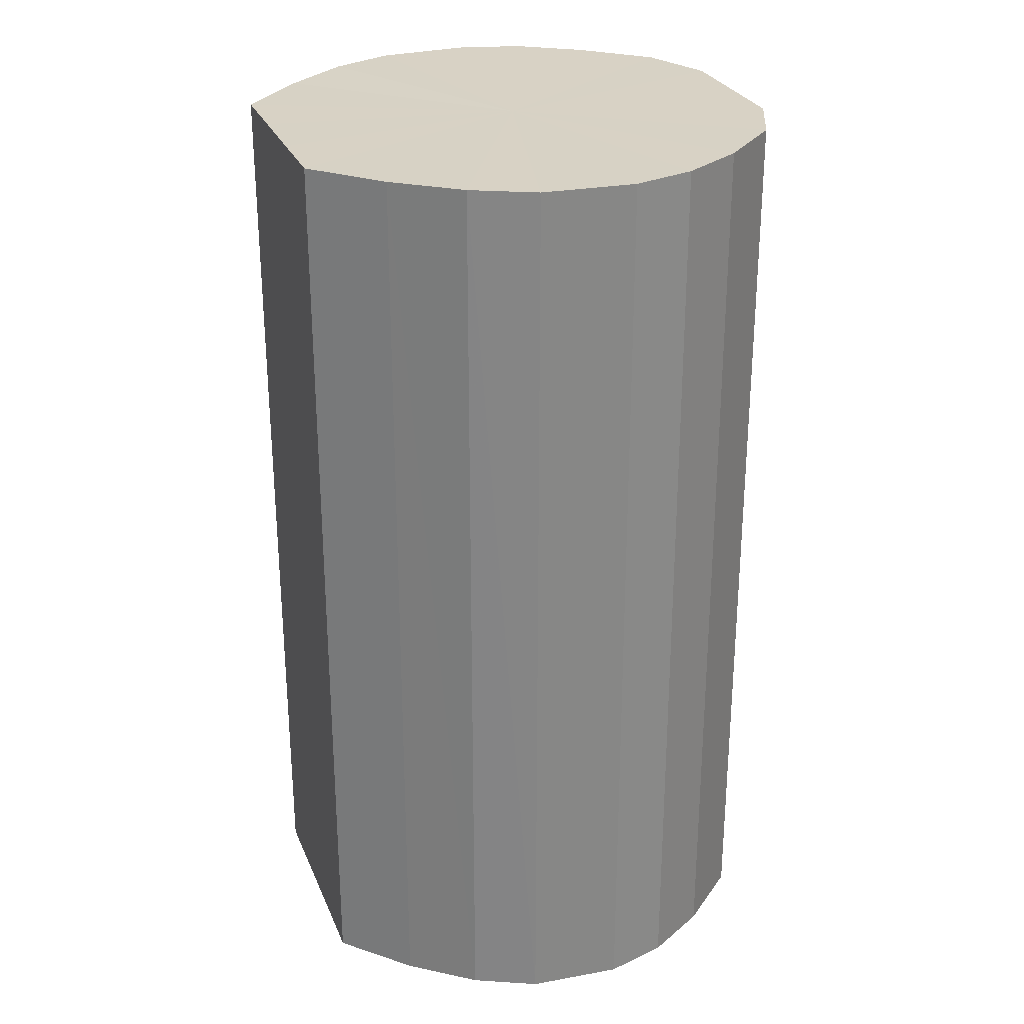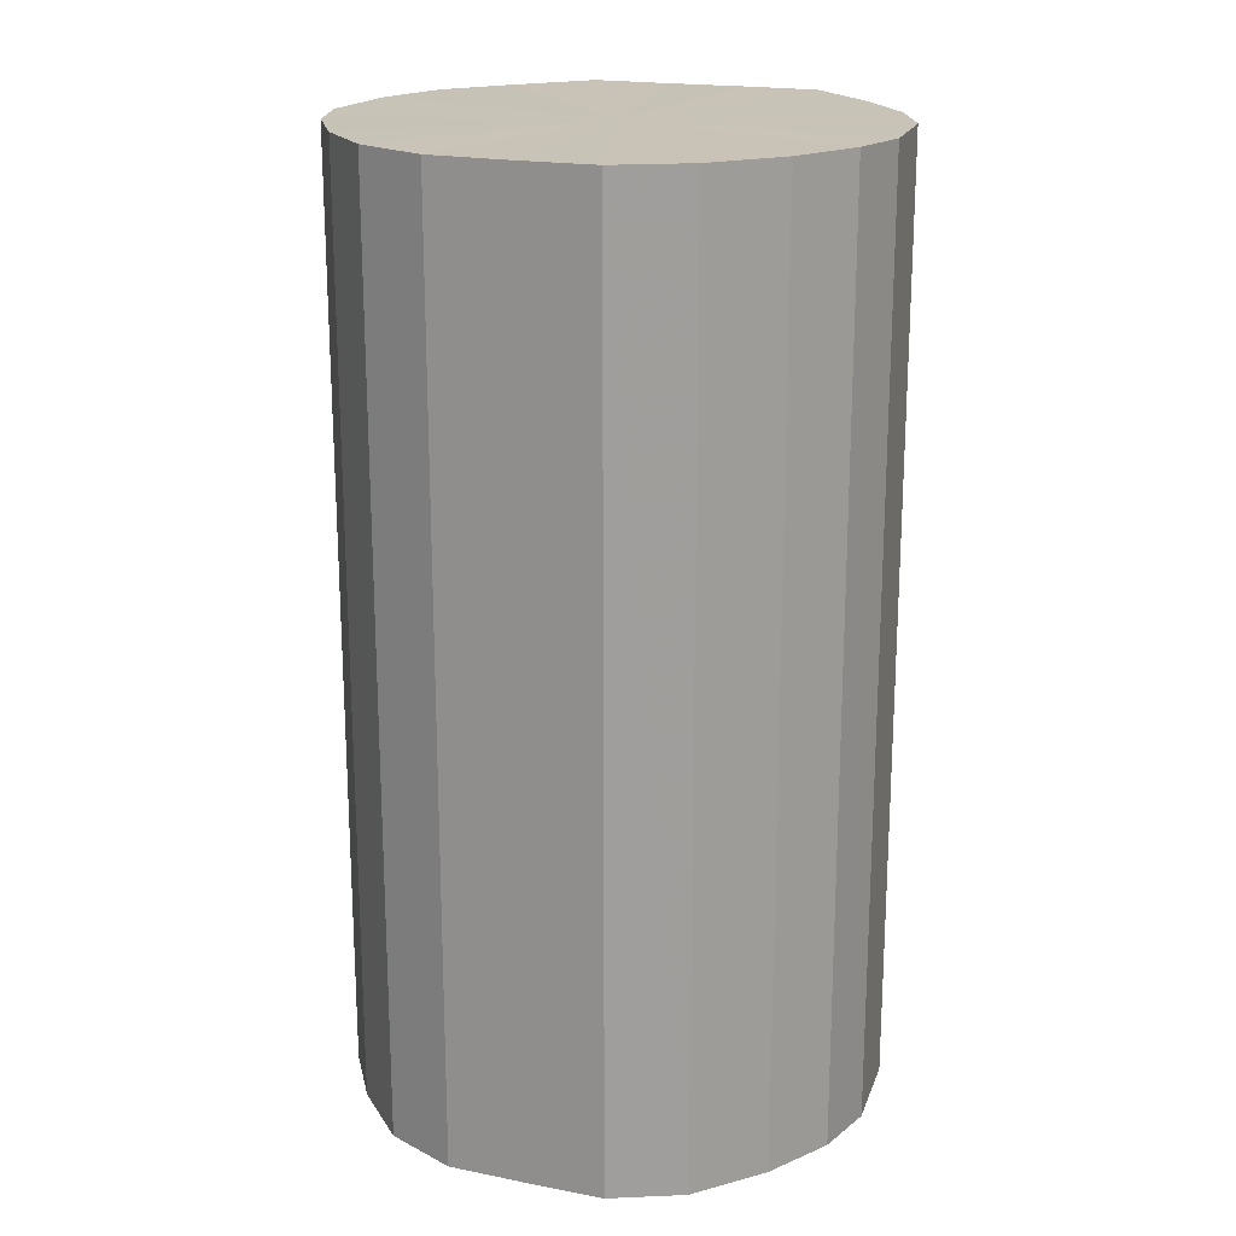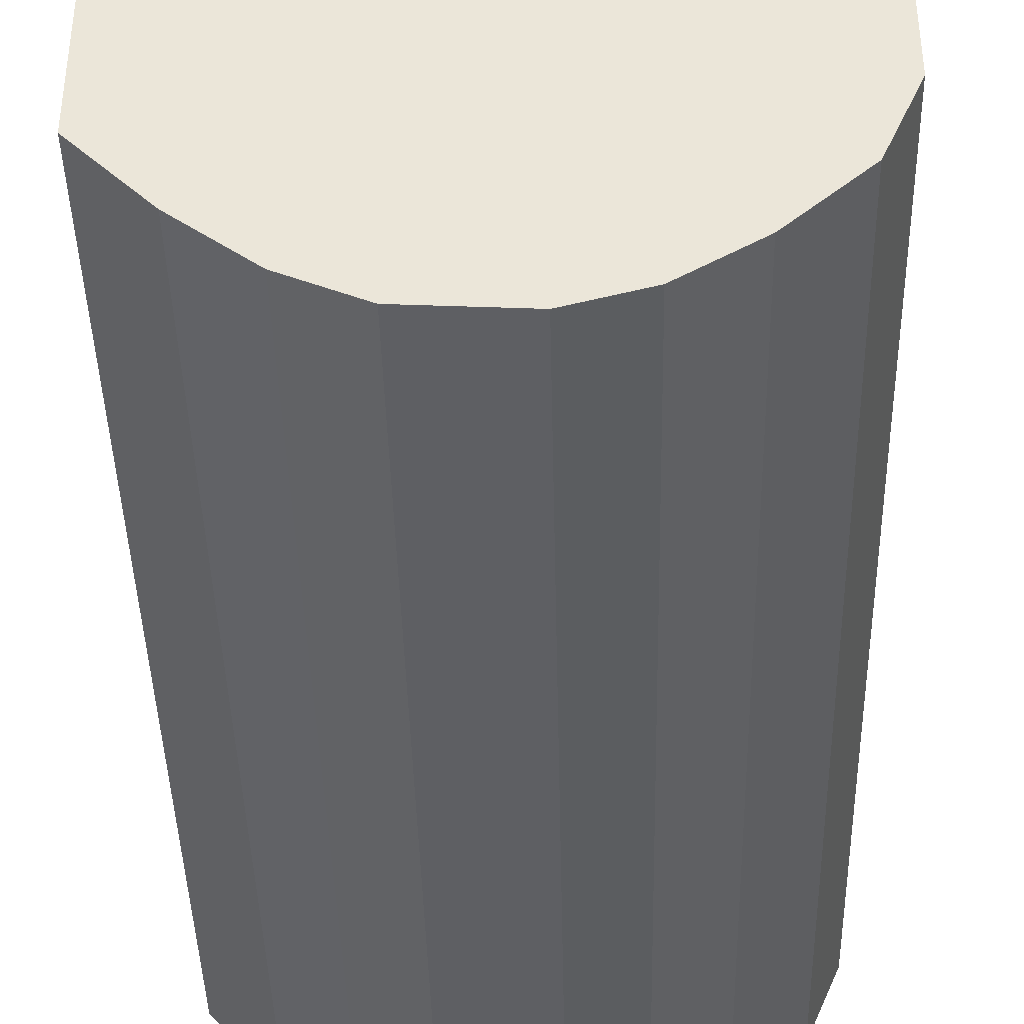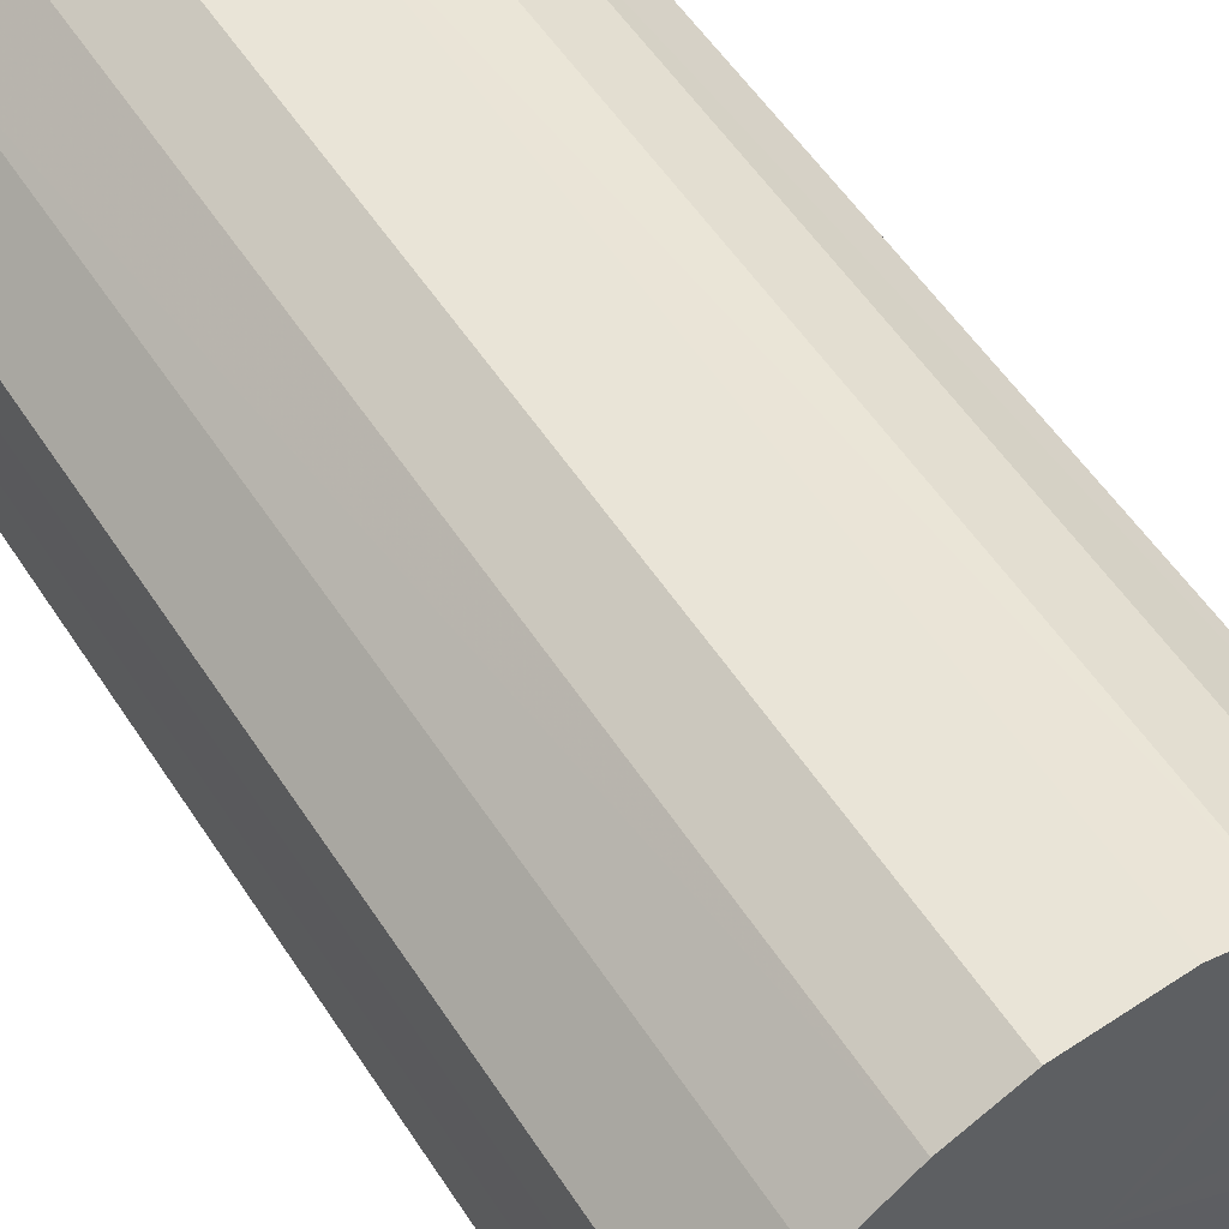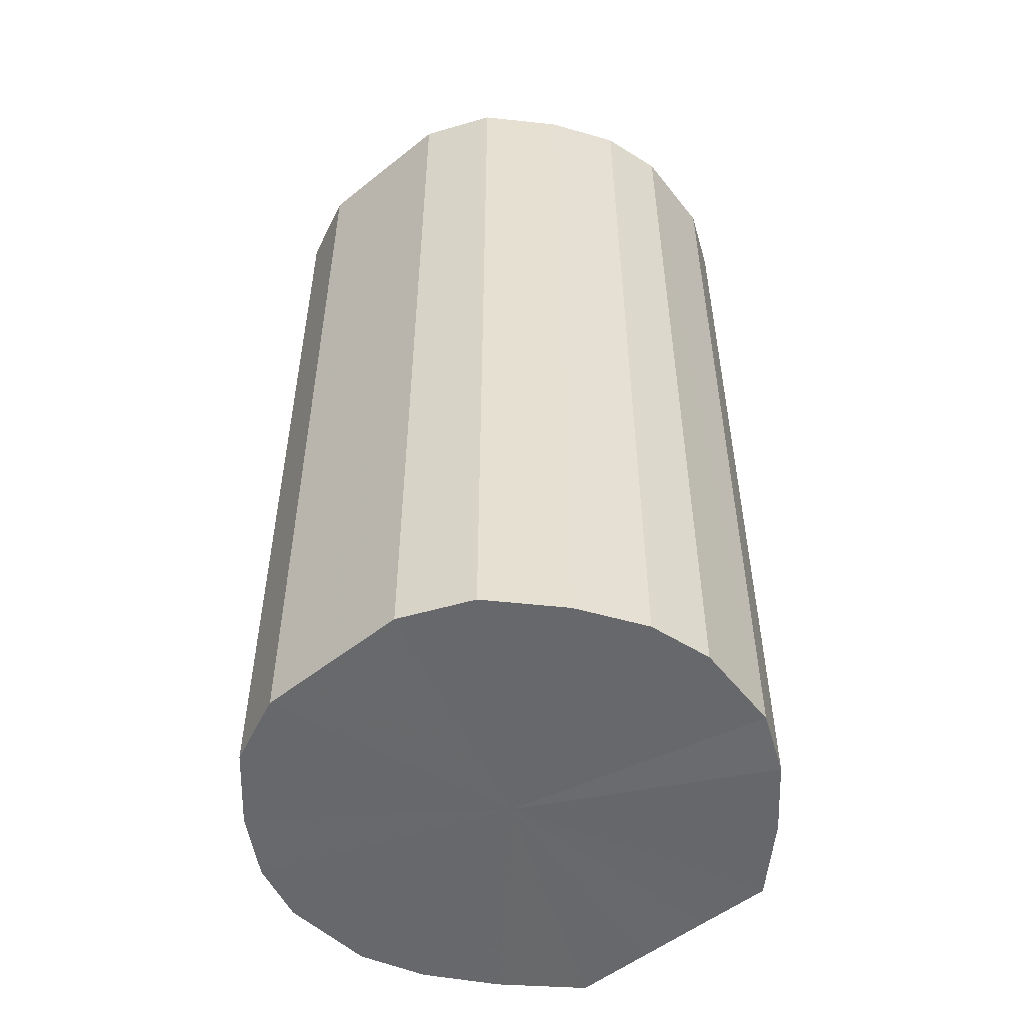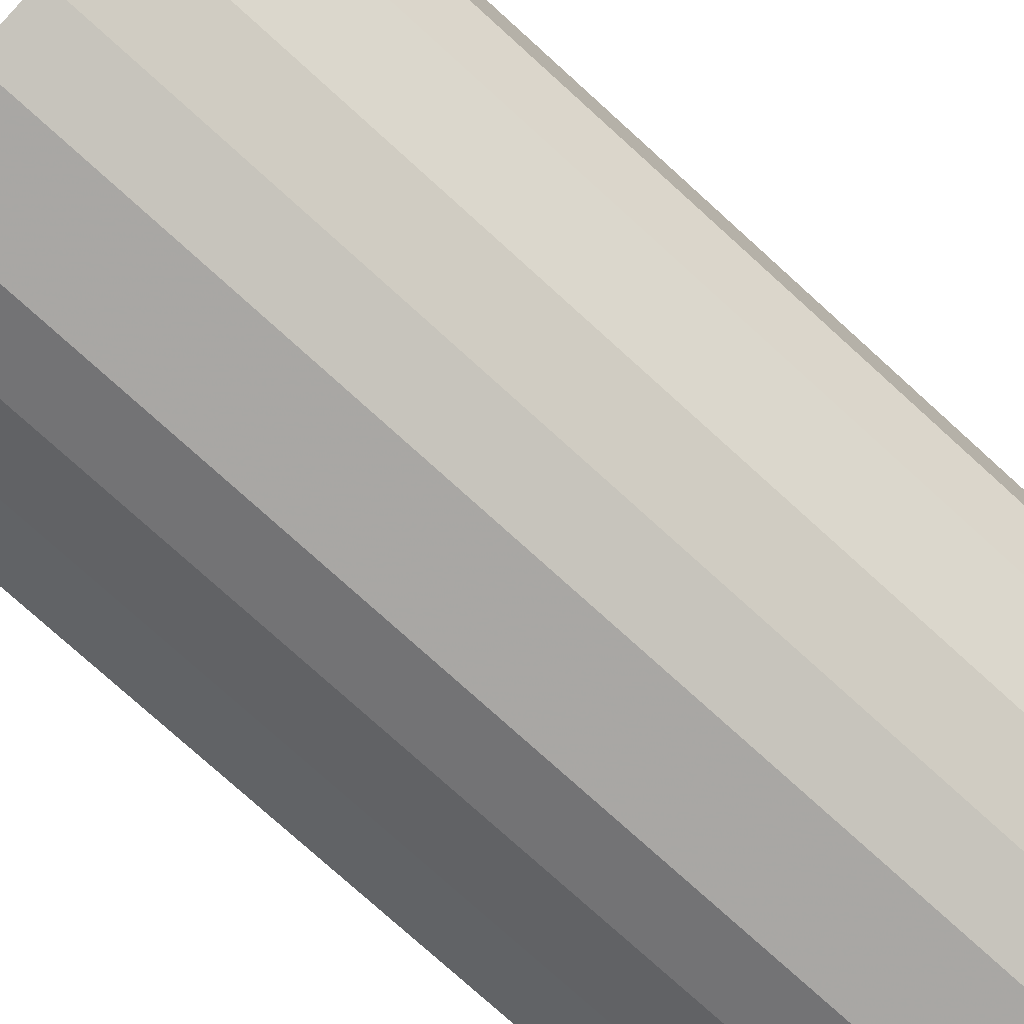
<metadata>
{"format":"obj","ext":"obj","renderer":"f3d","projection":"perspective","resolution":1024,"background":"white","views":[{"elev":27.6,"azim":160.6,"up":"+Y"},{"elev":19.5,"azim":-70.1,"up":"+Y"},{"elev":-41.0,"azim":-178.7,"up":"+Z"},{"elev":56.2,"azim":147.1,"up":"+Z"},{"elev":-52.5,"azim":-49.3,"up":"+Y"},{"elev":-77.7,"azim":-132.1,"up":"+Z"}]}
</metadata>
<code>
o 22760
v 2162 1879 7.41
v 2162 1879 7.434
v 2162 1880 7.41
v 2162 1879 7.457
v 2162 1880 7.434
v 2162 1879 7.385
v 2162 1880 7.385
v 2162 1879 7.475
v 2162 1880 7.457
v 2162 1879 7.362
v 2162 1880 7.362
v 2162 1879 7.488
v 2162 1880 7.475
v 2162 1879 7.344
v 2162 1880 7.344
v 2162 1879 7.494
v 2162 1880 7.488
v 2162 1879 7.331
v 2162 1880 7.331
v 2162 1879 7.492
v 2162 1880 7.494
v 2162 1879 7.326
v 2162 1880 7.326
v 2162 1879 7.482
v 2162 1880 7.492
v 2162 1879 7.328
v 2162 1880 7.328
v 2162 1879 7.467
v 2162 1880 7.482
v 2162 1879 7.337
v 2162 1880 7.337
v 2162 1879 7.446
v 2162 1880 7.467
v 2162 1879 7.352
v 2162 1880 7.352
v 2162 1879 7.422
v 2162 1880 7.446
v 2162 1879 7.373
v 2162 1880 7.373
v 2162 1879 7.397
v 2162 1880 7.422
v 2162 1880 7.397
v 2162 1880 7.41
v 2162 1879 7.434
v 2162 1880 7.434
v 2162 1879 7.457
v 2162 1880 7.457
v 2162 1880 7.385
v 2162 1879 7.41
v 2162 1880 7.362
v 2162 1879 7.385
v 2162 1879 7.475
v 2162 1880 7.475
v 2162 1880 7.344
v 2162 1879 7.362
v 2162 1880 7.331
v 2162 1879 7.344
v 2162 1879 7.488
v 2162 1880 7.488
v 2162 1880 7.326
v 2162 1879 7.331
v 2162 1880 7.328
v 2162 1879 7.326
v 2162 1879 7.494
v 2162 1880 7.494
v 2162 1880 7.337
v 2162 1879 7.328
v 2162 1880 7.352
v 2162 1879 7.337
v 2162 1879 7.492
v 2162 1880 7.492
v 2162 1880 7.373
v 2162 1879 7.352
v 2162 1880 7.397
v 2162 1879 7.373
v 2162 1879 7.482
v 2162 1880 7.482
v 2162 1880 7.422
v 2162 1879 7.397
v 2162 1880 7.446
v 2162 1879 7.422
v 2162 1879 7.467
v 2162 1880 7.467
v 2162 1879 7.446
v 2162 1879 7.41
v 2162 1879 7.434
v 2162 1879 7.41
v 2162 1879 7.457
v 2162 1879 7.385
v 2162 1879 7.475
v 2162 1879 7.362
v 2162 1879 7.488
v 2162 1879 7.344
v 2162 1879 7.494
v 2162 1879 7.331
v 2162 1879 7.492
v 2162 1879 7.326
v 2162 1879 7.482
v 2162 1879 7.328
v 2162 1879 7.467
v 2162 1879 7.337
v 2162 1879 7.446
v 2162 1879 7.352
v 2162 1879 7.422
v 2162 1879 7.373
v 2162 1879 7.397
v 2162 1880 7.41
v 2162 1880 7.41
v 2162 1880 7.434
v 2162 1880 7.385
v 2162 1880 7.457
v 2162 1880 7.362
v 2162 1880 7.475
v 2162 1880 7.344
v 2162 1880 7.488
v 2162 1880 7.331
v 2162 1880 7.494
v 2162 1880 7.326
v 2162 1880 7.492
v 2162 1880 7.328
v 2162 1880 7.482
v 2162 1880 7.337
v 2162 1880 7.467
v 2162 1880 7.352
v 2162 1880 7.446
v 2162 1880 7.373
v 2162 1880 7.422
v 2162 1880 7.397
f 1 2 3
f 2 4 5
f 6 1 7
f 4 8 9
f 10 6 11
f 8 12 13
f 14 10 15
f 12 16 17
f 18 14 19
f 16 20 21
f 22 18 23
f 20 24 25
f 26 22 27
f 24 28 29
f 30 26 31
f 28 32 33
f 34 30 35
f 32 36 37
f 38 34 39
f 36 40 41
f 40 38 42
f 43 44 45
f 45 46 47
f 48 49 43
f 50 51 48
f 47 52 53
f 54 55 50
f 56 57 54
f 53 58 59
f 60 61 56
f 62 63 60
f 59 64 65
f 66 67 62
f 68 69 66
f 65 70 71
f 72 73 68
f 74 75 72
f 71 76 77
f 78 79 74
f 80 81 78
f 77 82 83
f 83 84 80
f 85 86 87
f 85 88 86
f 85 87 89
f 85 90 88
f 85 89 91
f 85 92 90
f 85 91 93
f 85 94 92
f 85 93 95
f 85 96 94
f 85 95 97
f 85 98 96
f 85 97 99
f 85 100 98
f 85 99 101
f 85 102 100
f 85 101 103
f 85 104 102
f 85 103 105
f 85 106 104
f 85 105 106
f 107 108 109
f 107 110 108
f 107 109 111
f 107 112 110
f 107 111 113
f 107 114 112
f 107 113 115
f 107 116 114
f 107 115 117
f 107 118 116
f 107 117 119
f 107 120 118
f 107 119 121
f 107 122 120
f 107 121 123
f 107 124 122
f 107 123 125
f 107 126 124
f 107 125 127
f 107 128 126
f 107 127 128

</code>
